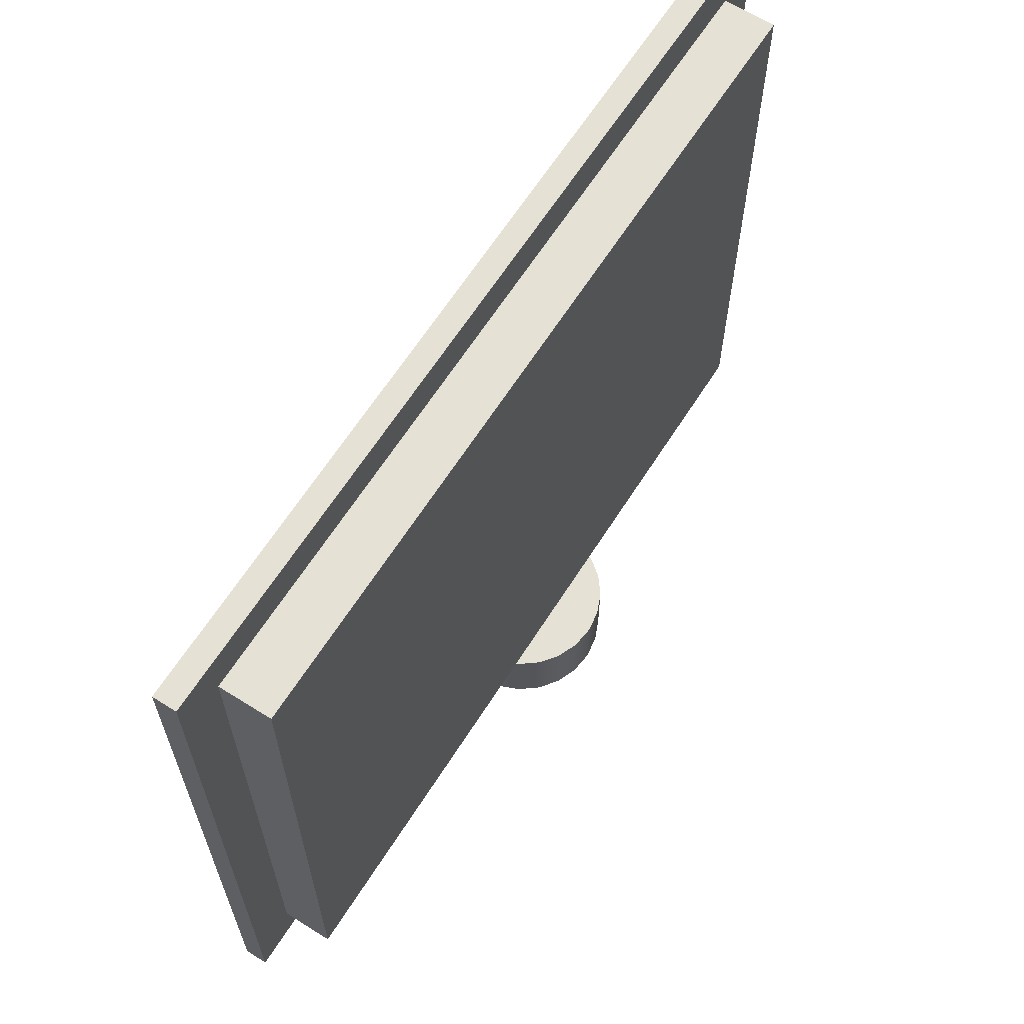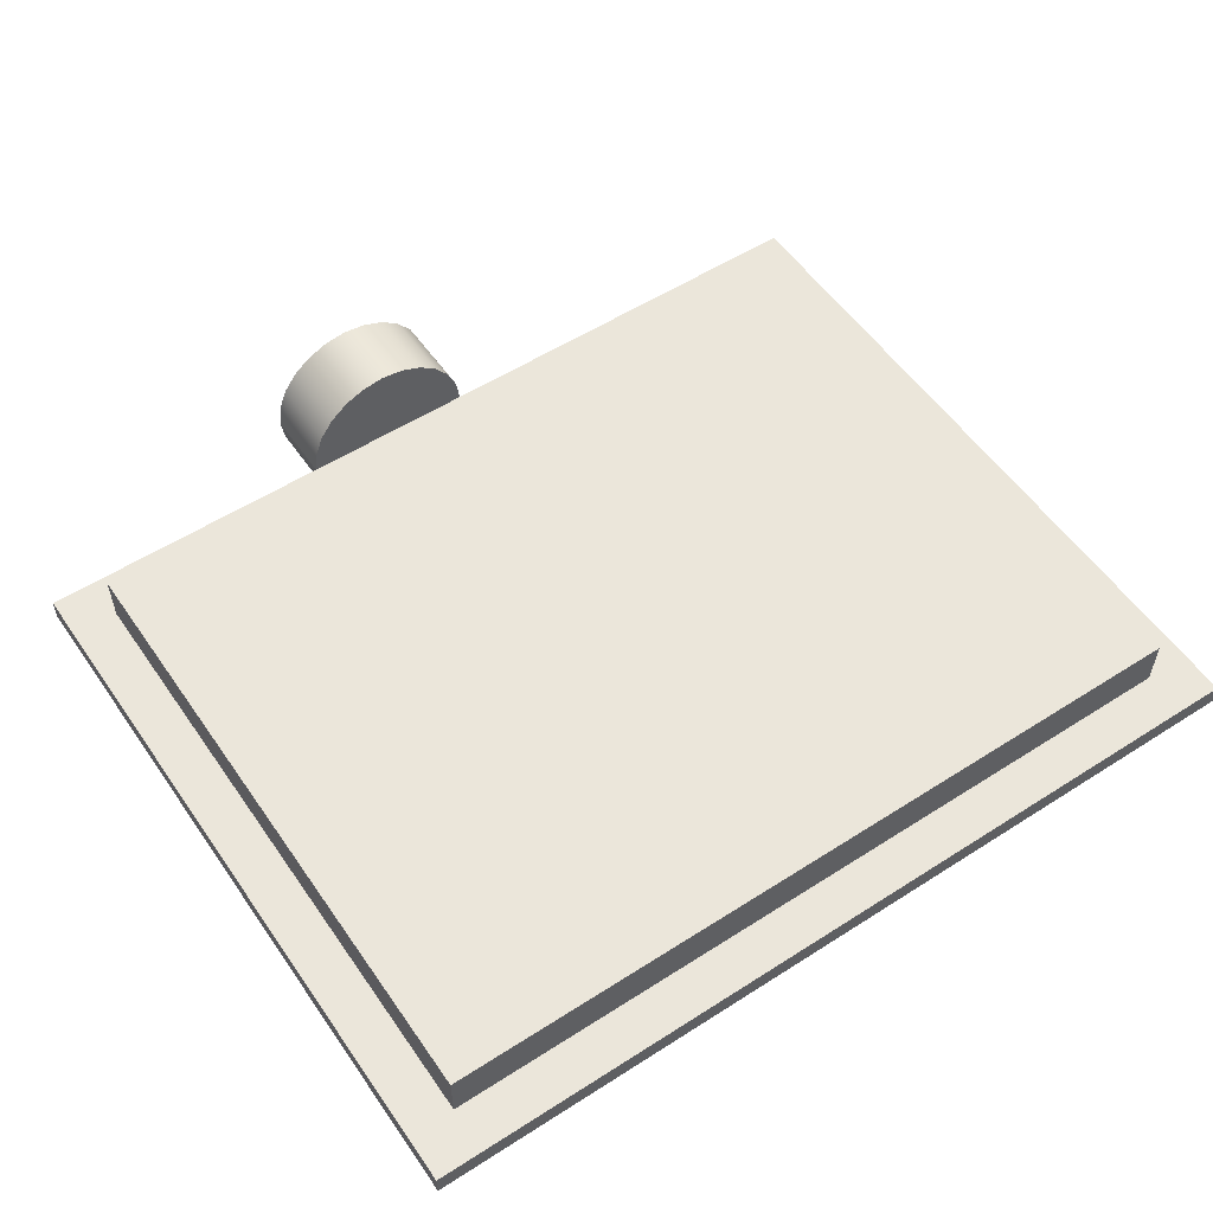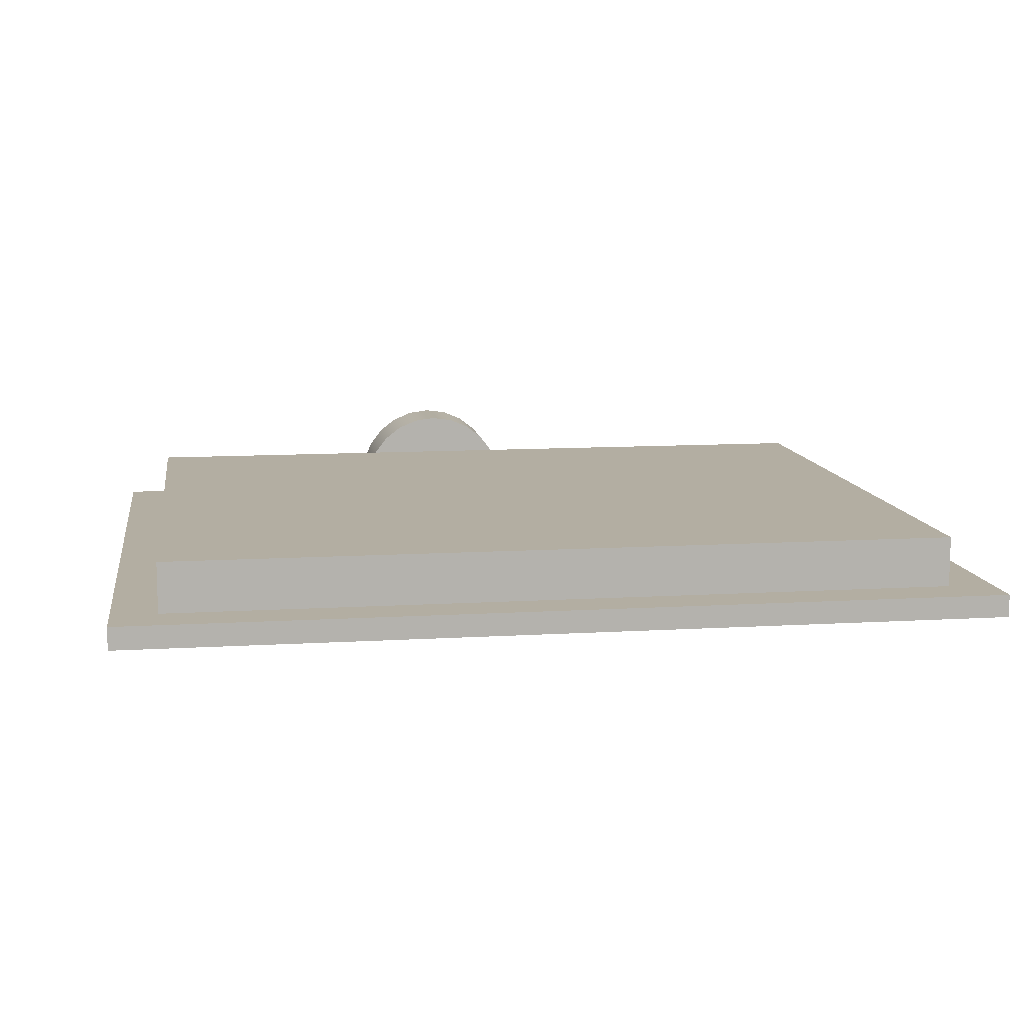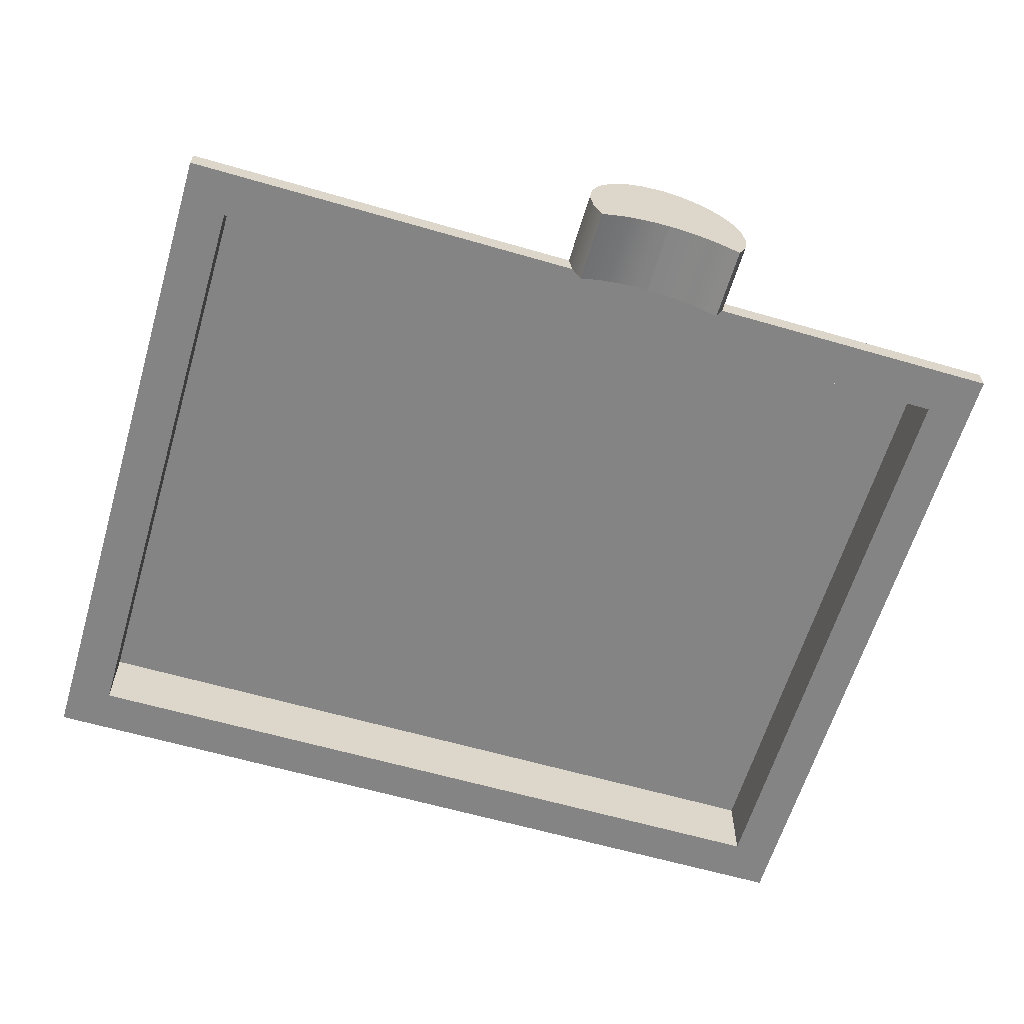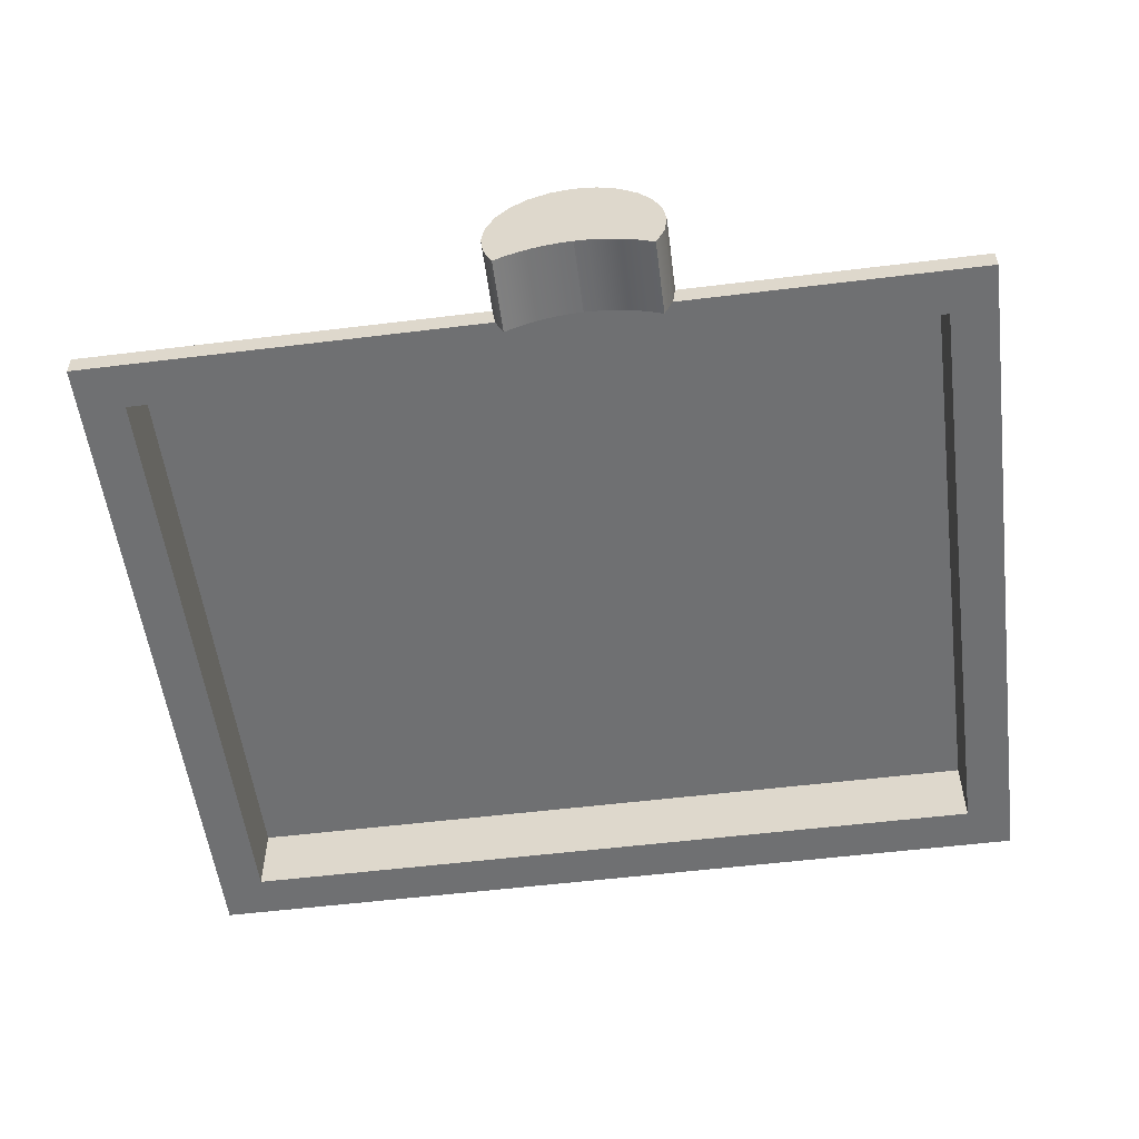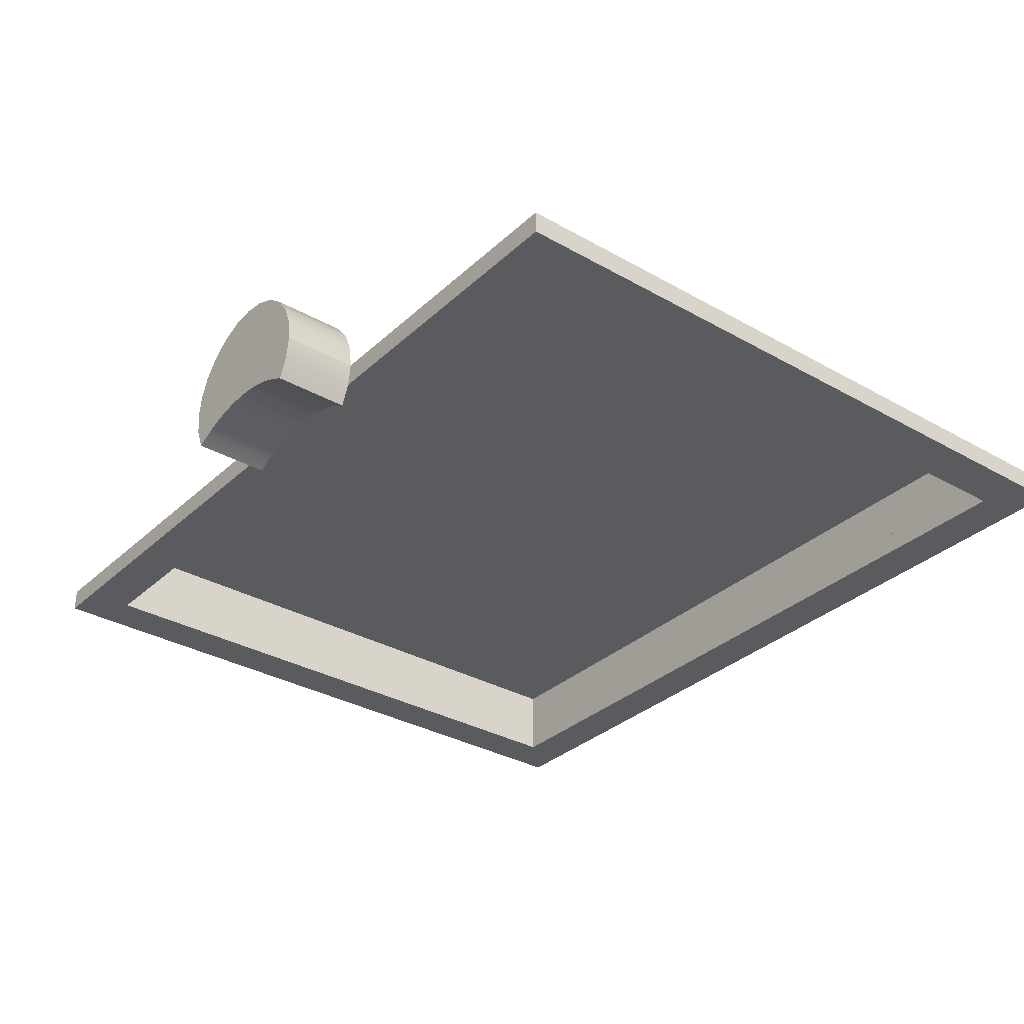
<metadata>
{"format":"obj","ext":"obj","renderer":"f3d","projection":"perspective","resolution":1024,"background":"white","views":[{"elev":64.1,"azim":-57.6,"up":"+Y"},{"elev":54.9,"azim":145.9,"up":"+Z"},{"elev":10.8,"azim":171.4,"up":"+Z"},{"elev":-61.5,"azim":-16.5,"up":"+Z"},{"elev":-54.8,"azim":7.4,"up":"+Z"},{"elev":-32.5,"azim":51.6,"up":"+Z"}]}
</metadata>
<code>
v 0.3352 -0.09744 -0.01306
v 0.2967 -0.05893 -0.01306
v 0.08461 -0.09744 -0.01306
v 0.3352 0.5044 -0.01306
v -0.06111 -0.09744 -0.01306
v 0.2967 0.4659 -0.01306
v -0.4043 -0.09744 -0.01306
v -0.3658 0.4659 -0.01306
v 0.2967 0.4659 -0.03212
v 0.2967 -0.05893 0.02936
v -0.3658 -0.05893 -0.01306
v 0.01175 -0.09744 -0.03212
v -0.3658 -0.05893 -0.03212
v 0.3352 -0.09744 -0.03212
v 0.2967 -0.05893 -0.03212
v 0.3352 0.5044 -0.03212
v -0.4043 0.5044 -0.01306
v -0.3658 0.4659 0.02936
v 0.2967 0.4659 0.02936
v -0.4043 -0.09744 -0.03212
v -0.4043 0.5044 -0.03212
v -0.3658 0.4659 -0.03212
v -0.3658 -0.05893 0.02936
v 0.1074 0.02014 0.02936
v -0.08574 0.2895 0.02936
v 0.1074 0.1649 0.02936
v -0.08574 0.1791 0.02936
v 0.001264 0.2895 0.02936
v -0.009927 0.01134 0.02936
v 0.1089 0.1781 0.02936
v 0.02281 0.02014 0.02936
v -0.09232 0.01134 0.02936
v -0.08863 0.1724 0.02936
v 0.0222 0.2848 0.02936
v 0.1089 0.2848 0.02936
v 0.02281 0.1649 0.02936
v 0.02281 0.09085 0.02936
v -0.09232 0.09373 0.02936
v 0.0222 0.1781 0.02936
v 0.001264 0.1791 0.02936
v -0.009927 0.1724 0.02936
v -0.08863 0.09373 0.02936
v 0.08213 -0.09744 -0.03192
v 0.08213 -0.09744 0.005794
v 0.07485 -0.09744 0.02337
v 0.08461 -0.1598 -0.01306
v 0.08213 -0.1598 -0.03192
v 0.07485 -0.09744 -0.04949
v 0.08213 -0.1598 0.005794
v 0.07485 -0.1598 -0.04949
v 0.06327 -0.09744 0.03846
v 0.07485 -0.1598 0.02337
v 0.06513 -0.1598 -0.04428
v 0.06513 -0.09744 -0.04428
v 0.06327 -0.1598 0.03846
v 0.05497 -0.09744 -0.03995
v 0.05497 -0.1598 -0.03995
v 0.04818 -0.09744 0.05004
v 0.04818 -0.1598 0.05004
v 0.04447 -0.09744 -0.03654
v 0.04447 -0.1598 -0.03654
v 0.03061 -0.09744 0.05732
v 0.03061 -0.1598 0.05732
v 0.03371 -0.09744 -0.03409
v 0.03371 -0.1598 -0.03409
v 0.02278 -0.09744 -0.03262
v 0.01175 -0.1598 0.0598
v 0.02278 -0.1598 -0.03262
v 0.01175 -0.09744 0.0598
v -0.007107 -0.1598 0.05732
v 0.01175 -0.1598 -0.03212
v 0.000726 -0.09744 -0.03262
v -0.007107 -0.09744 0.05732
v -0.02468 -0.1598 0.05004
v 0.000726 -0.1598 -0.03262
v -0.01021 -0.09744 -0.03409
v -0.02468 -0.09744 0.05004
v -0.01021 -0.1598 -0.03409
v -0.03977 -0.1598 0.03846
v -0.02097 -0.1598 -0.03654
v -0.02097 -0.09744 -0.03654
v -0.03977 -0.09744 0.03846
v -0.03147 -0.1598 -0.03995
v -0.03147 -0.09744 -0.03995
v -0.05135 -0.09744 0.02337
v -0.04162 -0.1598 -0.04428
v -0.04162 -0.09744 -0.04428
v -0.05135 -0.1598 0.02337
v -0.05863 -0.09744 0.005794
v -0.05135 -0.09744 -0.04949
v -0.05135 -0.1598 -0.04949
v -0.05863 -0.1598 0.005794
v -0.05863 -0.09744 -0.03192
v -0.05863 -0.1598 -0.03192
v -0.06111 -0.1598 -0.01306
v 0.01881 0.1649 0.02936
v 0.01881 0.09085 0.02936
g mesh1_mesh1-geometry
f 1 2 3
f 2 1 4
f 3 2 5
f 2 4 6
f 5 2 7
f 6 4 8
f 9 2 6
f 6 2 10
f 11 7 2
f 12 13 14
f 14 15 16
f 17 8 4
f 2 9 15
f 6 18 9
f 2 13 10
f 6 10 19
f 7 11 17
f 20 13 12
f 15 14 13
f 16 15 9
f 16 9 21
f 17 11 8
f 13 2 15
f 18 6 19
f 9 18 22
f 10 13 23
f 24 10 19
f 13 20 21
f 22 21 9
f 13 8 11
f 11 8 18
f 18 25 19
f 22 18 8
f 23 13 11
f 10 24 23
f 24 19 26
f 13 21 22
f 8 13 22
f 11 18 23
f 18 27 25
f 28 19 25
f 23 24 29
f 26 19 30
f 26 31 24
f 23 32 18
f 18 33 27
f 27 28 25
f 34 19 28
f 31 29 24
f 32 23 29
f 30 19 35
f 26 30 36
f 31 26 37
f 18 32 38
f 18 38 33
f 27 33 39
f 28 27 40
f 35 19 34
f 40 34 28
f 29 31 41
f 41 32 29
f 35 39 30
f 36 30 41
f 37 26 36
f 41 31 37
f 38 32 42
f 33 38 42
f 39 33 30
f 27 39 40
f 39 35 34
f 34 40 39
f 32 41 42
f 41 30 33
f 41 37 36
f 42 41 33
g mesh1_mesh1-geometry
f 3 2 1
f 4 1 2
f 5 2 3
f 3 14 1
f 1 14 3
f 14 4 1
f 1 4 14
f 6 4 2
f 7 2 5
f 12 3 5
f 5 3 12
f 14 3 12
f 12 3 14
f 4 14 16
f 16 14 4
f 8 4 6
f 6 2 9
f 10 2 6
f 2 7 11
f 20 5 7
f 7 5 20
f 12 5 20
f 20 5 12
f 14 13 12
f 16 15 14
f 21 4 16
f 16 4 21
f 4 8 17
f 15 9 2
f 9 18 6
f 10 13 2
f 19 10 6
f 17 11 7
f 7 21 20
f 20 21 7
f 12 13 20
f 13 14 15
f 9 15 16
f 4 21 17
f 17 21 4
f 21 9 16
f 8 11 17
f 15 2 13
f 19 6 18
f 22 18 9
f 23 13 10
f 19 10 24
f 21 7 17
f 17 7 21
f 21 20 13
f 9 21 22
f 11 8 13
f 18 8 11
f 19 25 18
f 8 18 22
f 11 13 23
f 23 24 10
f 26 19 24
f 22 21 13
f 22 13 8
f 23 18 11
f 25 27 18
f 25 19 28
f 29 24 23
f 30 19 26
f 18 32 23
f 27 33 18
f 28 19 34
f 24 29 31
f 29 23 32
f 35 19 30
f 36 30 26
f 38 32 18
f 33 38 18
f 39 33 27
f 34 19 35
f 28 34 40
f 41 31 29
f 41 30 36
f 37 31 41
f 42 38 33
f 30 33 39
f 40 39 27
f 39 40 34
f 33 30 41
f 36 37 41
g mesh1_mesh1-geometry
f 24 31 26
f 37 26 31
f 36 26 37
g mesh1_mesh1-geometry
f 25 28 27
f 40 27 28
g mesh1_mesh1-geometry
f 29 32 41
f 42 32 38
f 42 41 32
f 33 41 42
g mesh1_mesh1-geometry
f 30 39 35
f 34 35 39
g mesh2_mesh2-geometry
f 43 44 3
f 44 43 45
f 3 44 43
f 45 43 44
f 3 46 44
f 43 47 3
f 45 43 48
f 48 43 45
f 44 49 45
f 49 44 46
f 46 3 47
f 47 43 50
f 48 50 43
f 45 48 51
f 51 48 45
f 52 45 49
f 46 47 49
f 50 52 47
f 50 48 53
f 51 48 54
f 54 48 51
f 45 52 51
f 52 49 47
f 55 52 50
f 54 53 48
f 53 55 50
f 51 54 56
f 56 54 51
f 55 51 52
f 54 56 53
f 57 55 53
f 51 56 58
f 58 56 51
f 55 59 51
f 57 53 56
f 59 55 57
f 58 56 60
f 60 56 58
f 58 51 59
f 56 60 57
f 61 59 57
f 58 60 62
f 62 60 58
f 59 63 58
f 61 57 60
f 63 59 61
f 62 60 64
f 64 60 62
f 62 58 63
f 60 64 61
f 65 63 61
f 62 64 66
f 66 64 62
f 63 67 62
f 65 61 64
f 68 63 65
f 64 66 65
f 62 66 69
f 69 66 62
f 69 62 67
f 67 63 68
f 68 65 66
f 69 66 12
f 12 66 69
f 67 70 69
f 71 67 68
f 66 12 68
f 69 12 72
f 72 12 69
f 73 69 70
f 70 67 71
f 71 68 12
f 12 72 71
f 69 72 73
f 73 72 69
f 70 74 73
f 75 70 71
f 75 71 72
f 73 72 76
f 76 72 73
f 77 73 74
f 74 70 78
f 78 70 75
f 72 76 75
f 73 76 77
f 77 76 73
f 74 79 77
f 80 74 78
f 78 75 76
f 77 76 81
f 81 76 77
f 82 77 79
f 79 74 83
f 83 74 80
f 80 78 81
f 76 81 78
f 77 81 84
f 84 81 77
f 77 84 82
f 82 84 77
f 82 79 85
f 86 79 83
f 83 80 84
f 81 84 80
f 82 84 87
f 87 84 82
f 88 85 79
f 82 87 85
f 85 87 82
f 88 79 86
f 86 83 87
f 84 87 83
f 85 88 89
f 85 87 90
f 90 87 85
f 91 88 86
f 87 90 86
f 92 89 88
f 85 90 89
f 89 90 85
f 92 88 91
f 91 86 90
f 89 92 5
f 89 90 93
f 93 90 89
f 94 92 91
f 94 90 91
f 91 90 94
f 95 5 92
f 89 93 5
f 5 93 89
f 90 94 93
f 93 94 90
f 95 92 94
f 93 95 5
f 5 95 93
f 95 93 94
f 94 93 95
g mesh2_mesh2-geometry
f 44 46 3
f 3 47 43
f 45 49 44
f 46 44 49
f 47 3 46
f 50 43 47
f 43 50 48
f 49 45 52
f 49 47 46
f 47 52 50
f 53 48 50
f 51 52 45
f 47 49 52
f 50 52 55
f 48 53 54
f 50 55 53
f 52 51 55
f 53 56 54
f 53 55 57
f 51 59 55
f 56 53 57
f 57 55 59
f 59 51 58
f 57 60 56
f 57 59 61
f 58 63 59
f 60 57 61
f 61 59 63
f 63 58 62
f 61 64 60
f 61 63 65
f 62 67 63
f 64 61 65
f 65 63 68
f 65 66 64
f 67 62 69
f 68 63 67
f 66 65 68
f 69 70 67
f 68 67 71
f 68 12 66
f 70 69 73
f 71 67 70
f 12 68 71
f 71 72 12
f 73 74 70
f 71 70 75
f 72 71 75
f 74 73 77
f 78 70 74
f 75 70 78
f 75 76 72
f 77 79 74
f 78 74 80
f 76 75 78
f 79 77 82
f 83 74 79
f 80 74 83
f 81 78 80
f 78 81 76
f 85 79 82
f 83 79 86
f 84 80 83
f 80 84 81
f 79 85 88
f 86 79 88
f 87 83 86
f 83 87 84
f 89 88 85
f 86 88 91
f 86 90 87
f 88 89 92
f 91 88 92
f 90 86 91
f 5 92 89
f 91 92 94
f 92 5 95
f 94 92 95
g mesh3_mesh3-geometry
l 17 21
g mesh4_mesh4-geometry
l 4 16
g mesh5_mesh5-geometry
l 7 20
g mesh6_mesh6-geometry
l 1 14
g mesh7_mesh7-geometry
l 69 73
l 62 69
l 73 77
l 58 62
l 77 82
l 51 58
l 82 85
l 45 51
l 85 89
l 44 45
l 89 5
l 3 44
l 5 93
l 5 95
l 43 3
l 93 90
l 48 43
l 87 90
l 90 91
l 48 54
l 84 87
l 54 56
l 81 84
l 56 60
l 76 81
l 60 64
l 72 76
l 64 66
l 12 72
l 66 12
g mesh8_mesh8-geometry
l 96 36
g mesh9_mesh9-geometry
l 37 97

</code>
